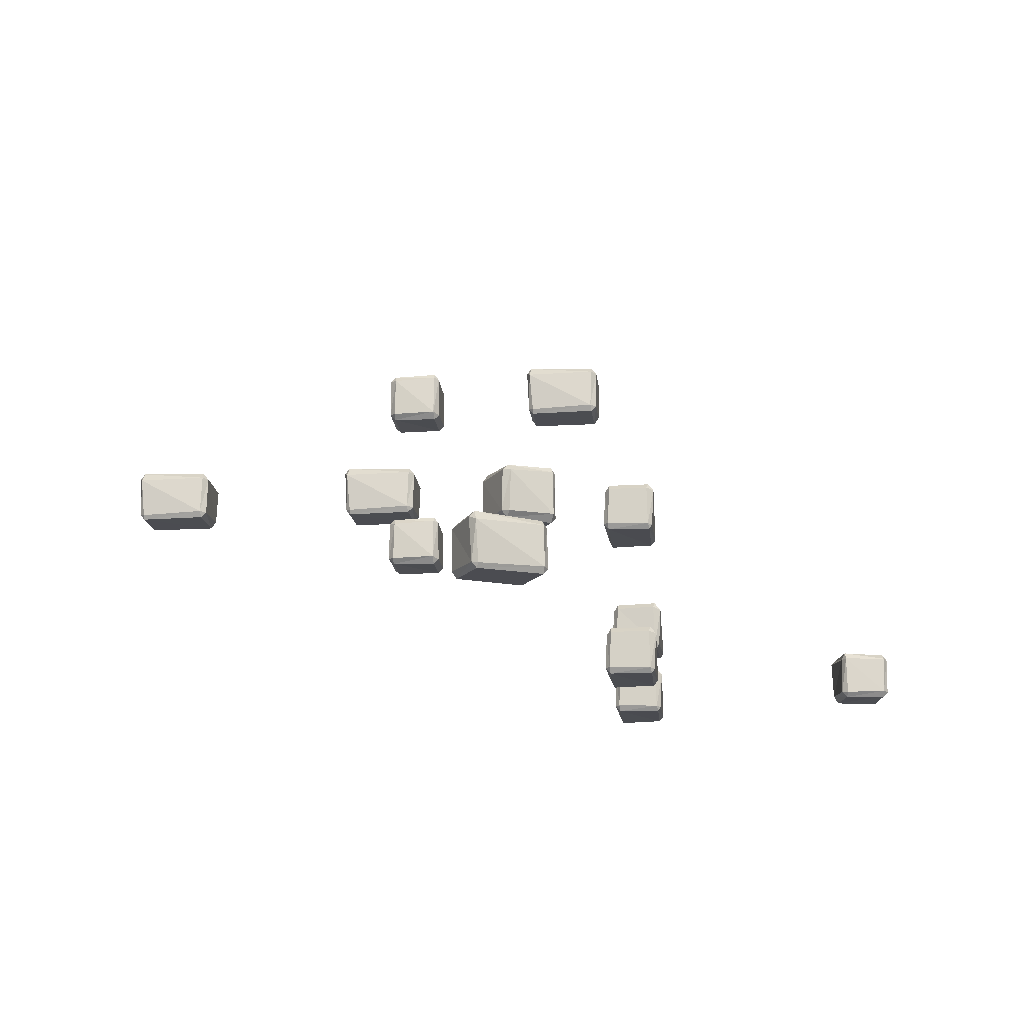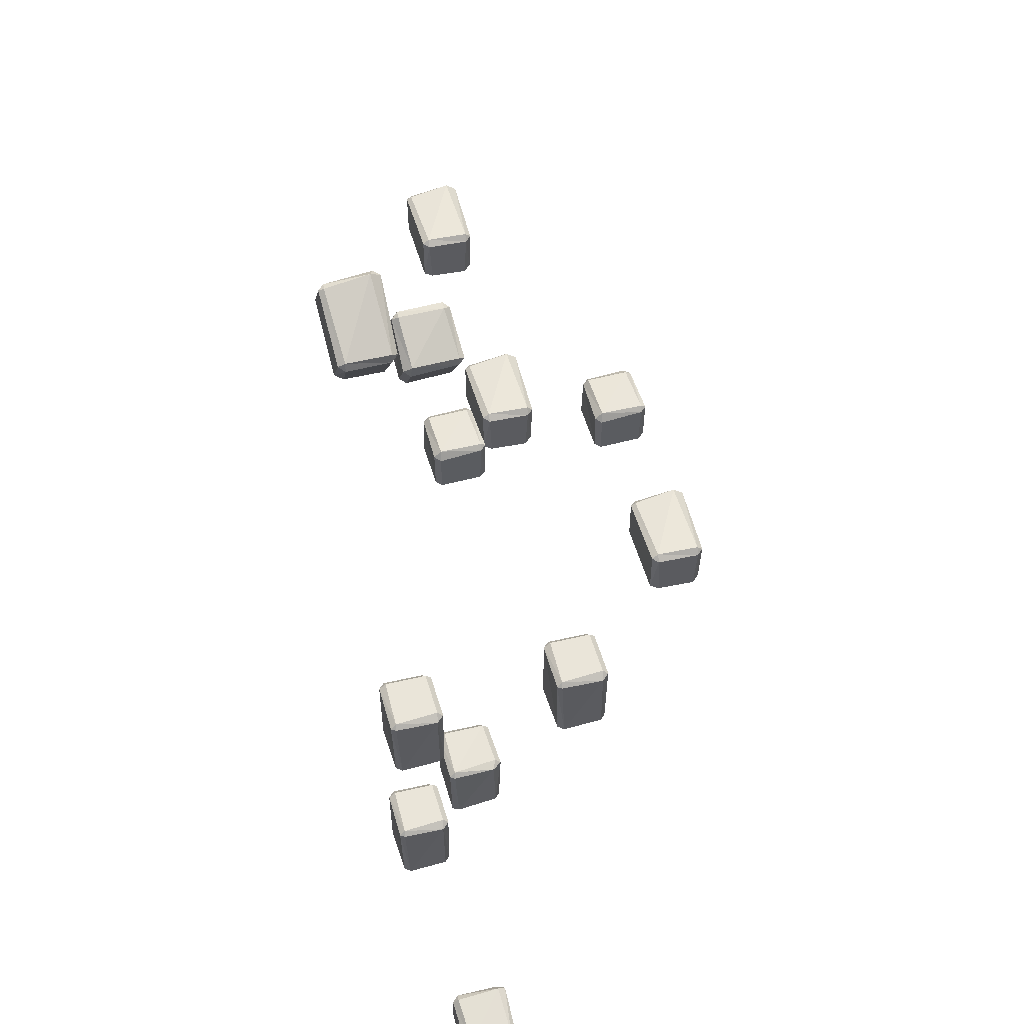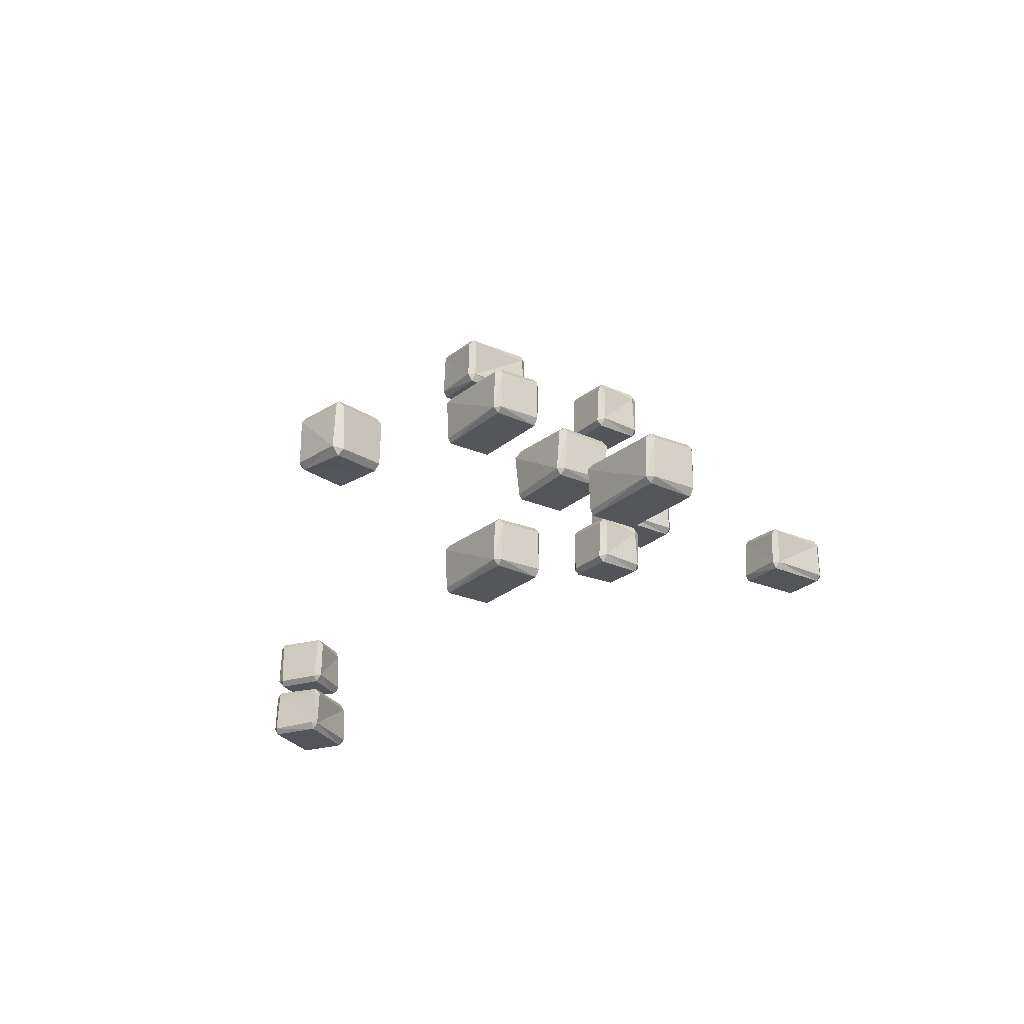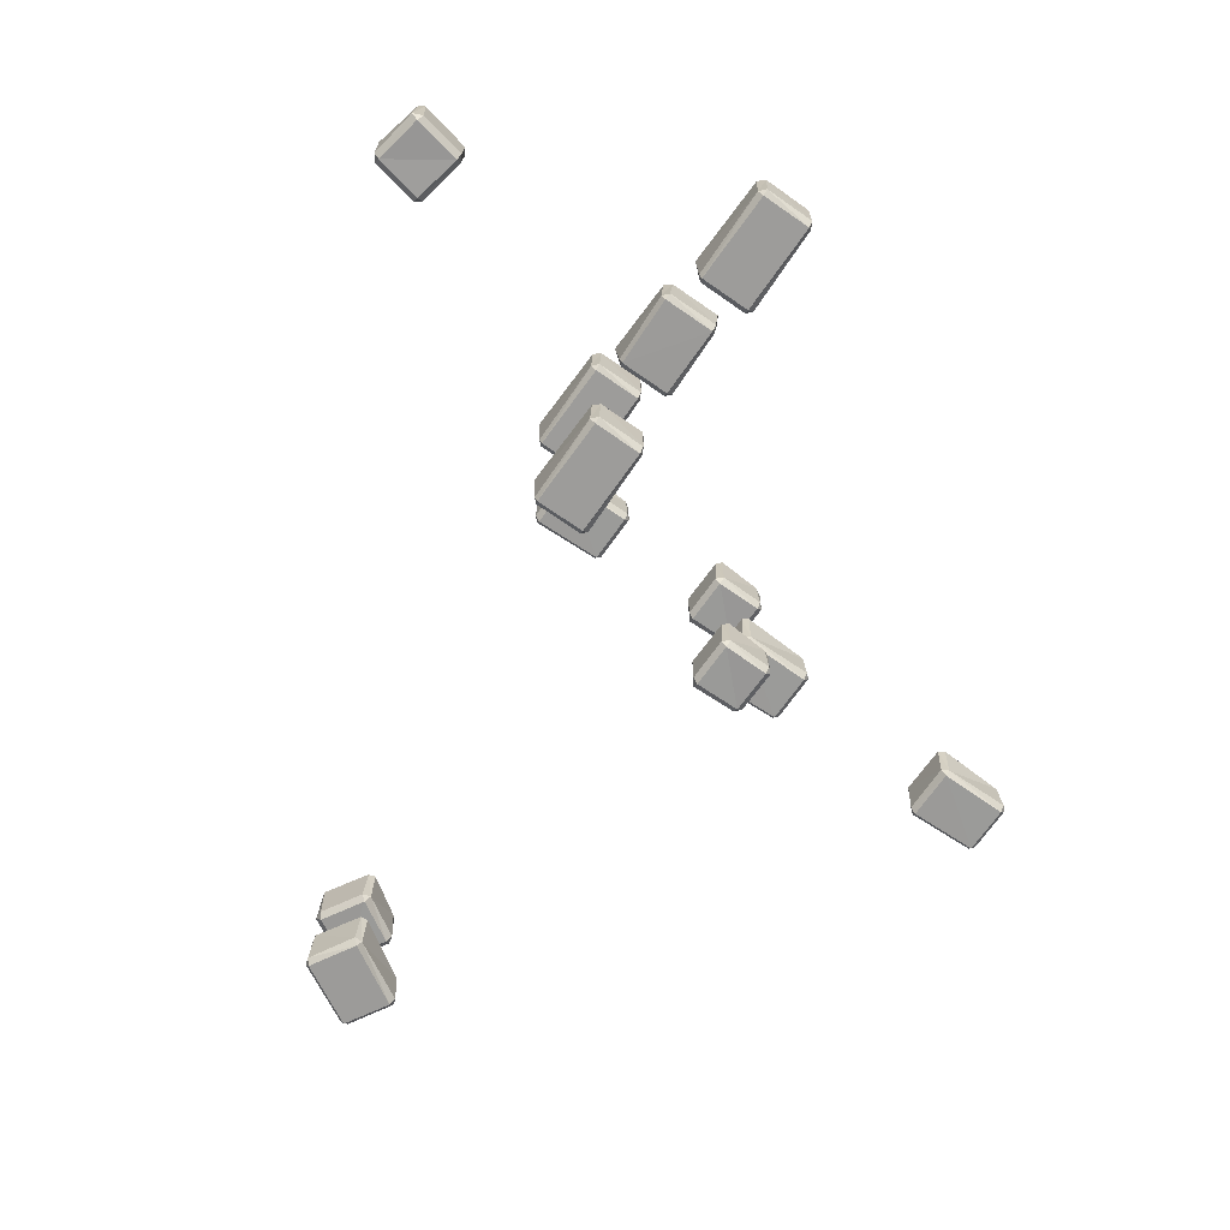
<metadata>
{"format":"obj","ext":"obj","renderer":"f3d","projection":"perspective","resolution":1024,"background":"white","views":[{"elev":-15.7,"azim":5.4,"up":"+Y"},{"elev":56.7,"azim":74.0,"up":"+Z"},{"elev":-24.4,"azim":143.8,"up":"+Y"},{"elev":-69.2,"azim":144.5,"up":"+Y"}]}
</metadata>
<code>
o Cube.143_Cube.159
v 3.203 4.519 4.862
v 3.281 4.506 4.933
v 3.207 4.611 4.946
v 3.192 3.921 4.885
v 2.539 4.491 4.895
v 2.507 4.609 4.953
v 2.43 4.497 4.952
v 2.512 3.881 4.88
v 2.428 3.867 4.963
v 2.512 3.784 4.963
v 2.51 3.802 5.651
v 3.212 3.796 4.966
v 3.295 3.879 4.966
v 3.213 3.788 5.663
v 3.295 3.87 5.636
v 3.205 3.902 5.76
v 3.21 4.543 5.724
v 2.51 3.885 5.735
v 2.425 3.897 5.644
v 2.528 4.498 5.747
v 2.433 4.508 5.666
v 2.516 4.586 5.667
v 3.212 4.614 5.677
v 3.282 4.528 5.653
v 6.124 -0.4676 4.233
v 6.194 -0.4547 4.311
v 6.207 -0.5602 4.237
v 6.146 0.1308 4.222
v 6.157 -0.4395 2.957
v 6.214 -0.5573 2.925
v 6.213 -0.4459 2.848
v 6.141 0.1706 2.93
v 6.224 0.1839 2.847
v 6.224 0.267 2.93
v 6.913 0.2493 2.928
v 6.227 0.2556 4.242
v 6.227 0.1719 4.325
v 6.924 0.2631 4.243
v 6.897 0.1815 4.325
v 7.022 0.1498 4.235
v 6.985 -0.492 4.24
v 6.996 0.1662 2.928
v 6.905 0.1541 2.843
v 7.008 -0.4465 2.946
v 6.927 -0.4568 2.851
v 6.929 -0.5343 2.934
v 6.938 -0.563 4.242
v 6.914 -0.4767 4.312
v 6.124 -0.4676 0.5557
v 6.194 -0.4547 0.6336
v 6.207 -0.5602 0.5595
v 6.146 0.1308 0.544
v 6.157 -0.4395 -0.721
v 6.214 -0.5573 -0.7526
v 6.213 -0.4459 -0.8297
v 6.141 0.1706 -0.7481
v 6.224 0.1839 -0.8312
v 6.224 0.267 -0.7481
v 6.913 0.2493 -0.75
v 6.227 0.2556 0.5641
v 6.227 0.1719 0.6472
v 6.924 0.2631 0.565
v 6.897 0.1815 0.6476
v 7.022 0.1498 0.5571
v 6.985 -0.492 0.5626
v 6.996 0.1662 -0.75
v 6.905 0.1541 -0.8345
v 7.008 -0.4465 -0.7315
v 6.927 -0.4568 -0.8263
v 6.929 -0.5343 -0.7434
v 6.938 -0.563 0.5644
v 6.914 -0.4767 0.6341
v 6.163 0.4106 2.248
v 6.234 0.4235 2.326
v 6.247 0.3181 2.252
v 6.186 1.009 2.236
v 6.195 0.4419 1.247
v 6.253 0.3251 1.216
v 6.25 0.4378 1.137
v 6.146 1.008 1.212
v 6.205 0.9928 1.122
v 6.229 1.104 1.212
v 6.952 1.128 1.221
v 6.267 1.134 2.256
v 6.267 1.05 2.339
v 6.953 1.157 2.282
v 6.927 1.074 2.362
v 7.06 1.015 2.307
v 7.025 0.3862 2.255
v 7.035 1.044 1.221
v 6.945 1.032 1.136
v 7.075 0.4203 1.238
v 6.996 0.4095 1.143
v 7.016 0.3245 1.225
v 6.978 0.3152 2.256
v 6.953 0.4015 2.326
v 6.124 2.167 4.247
v 6.194 2.18 4.325
v 6.207 2.074 4.25
v 6.146 2.765 4.235
v 6.157 2.195 2.97
v 6.214 2.077 2.938
v 6.213 2.189 2.861
v 6.141 2.805 2.943
v 6.224 2.818 2.86
v 6.224 2.902 2.943
v 6.913 2.884 2.941
v 6.227 2.89 4.255
v 6.227 2.806 4.338
v 6.924 2.898 4.256
v 6.897 2.816 4.339
v 7.022 2.784 4.248
v 6.985 2.143 4.254
v 6.996 2.801 2.941
v 6.905 2.789 2.856
v 7.008 2.188 2.959
v 6.927 2.178 2.865
v 6.929 2.1 2.948
v 6.938 2.072 4.255
v 6.914 2.158 4.325
v 3.217 1.884 4.862
v 3.294 1.871 4.933
v 3.22 1.977 4.946
v 3.205 1.286 4.885
v 2.552 1.856 4.895
v 2.52 1.974 4.953
v 2.443 1.863 4.952
v 2.525 1.246 4.88
v 2.442 1.233 4.963
v 2.525 1.15 4.963
v 2.523 1.167 5.651
v 3.225 1.161 4.966
v 3.308 1.245 4.966
v 3.226 1.154 5.663
v 3.308 1.235 5.636
v 3.218 1.267 5.76
v 3.223 1.909 5.724
v 2.523 1.25 5.735
v 2.438 1.263 5.644
v 2.541 1.863 5.747
v 2.447 1.873 5.666
v 2.529 1.951 5.667
v 3.225 1.98 5.677
v 3.295 1.893 5.653
v -1.924 2.159 4.902
v -2.002 2.172 4.973
v -1.928 2.067 4.986
v -1.912 2.758 4.925
v -0.9235 2.191 4.933
v -0.8925 2.074 4.992
v -0.813 2.187 4.989
v -0.8884 2.757 4.885
v -0.798 2.742 4.943
v -0.8883 2.853 4.967
v -0.8969 2.876 5.691
v -1.932 2.883 5.005
v -2.015 2.799 5.006
v -1.958 2.906 5.691
v -2.038 2.823 5.665
v -1.984 2.763 5.799
v -1.931 2.135 5.763
v -0.8969 2.793 5.774
v -0.8125 2.781 5.683
v -0.9138 2.169 5.814
v -0.819 2.158 5.735
v -0.9008 2.073 5.755
v -1.933 2.064 5.717
v -2.002 2.15 5.692
v 1.754 2.159 4.902
v 1.676 2.172 4.973
v 1.75 2.067 4.986
v 1.766 2.758 4.925
v 2.754 2.191 4.933
v 2.785 2.074 4.992
v 2.865 2.187 4.989
v 2.789 2.757 4.885
v 2.88 2.742 4.943
v 2.789 2.853 4.967
v 2.781 2.876 5.691
v 1.746 2.883 5.005
v 1.662 2.799 5.006
v 1.72 2.906 5.691
v 1.64 2.823 5.665
v 1.694 2.763 5.799
v 1.747 2.135 5.763
v 2.781 2.793 5.774
v 2.865 2.781 5.683
v 2.764 2.169 5.814
v 2.859 2.158 5.735
v 2.777 2.073 5.755
v 1.745 2.064 5.717
v 1.676 2.15 5.692
v 4.977 3.916 4.902
v 4.899 3.929 4.973
v 4.973 3.823 4.986
v 4.989 4.514 4.925
v 5.977 3.947 4.933
v 6.008 3.83 4.992
v 6.088 3.943 4.989
v 6.013 4.513 4.885
v 6.103 4.498 4.943
v 6.013 4.609 4.967
v 6.004 4.633 5.691
v 4.969 4.639 5.005
v 4.886 4.555 5.006
v 4.943 4.663 5.691
v 4.863 4.579 5.665
v 4.917 4.52 5.799
v 4.97 3.891 5.763
v 6.004 4.55 5.774
v 6.088 4.537 5.683
v 5.987 3.925 5.814
v 6.082 3.915 5.735
v 6 3.83 5.755
v 4.968 3.82 5.717
v 4.899 3.907 5.692
v 10.25 0.1376 1.153
v 10.3 0.1247 1.064
v 10.33 0.2302 1.134
v 10.27 -0.4608 1.161
v 10.4 0.1095 1.8
v 10.46 0.2274 1.821
v 10.48 0.116 1.897
v 10.39 -0.5005 1.83
v 10.49 -0.5138 1.896
v 10.47 -0.5969 1.814
v 11.15 -0.5793 1.688
v 10.35 -0.5856 1.126
v 10.33 -0.5018 1.044
v 11.03 -0.5931 0.9951
v 10.99 -0.5114 0.919
v 11.13 -0.4797 0.9847
v 11.09 0.162 0.986
v 11.23 -0.4962 1.672
v 11.16 -0.4841 1.772
v 11.24 0.1165 1.652
v 11.18 0.1268 1.76
v 11.16 0.2043 1.678
v 11.04 0.233 0.993
v 11.01 0.1467 0.9291
v 4.313 -0.524 11.54
v 4.281 -0.5111 11.64
v 4.352 -0.6166 11.61
v 4.335 0.07437 11.55
v 5.195 -0.4927 11.06
v 5.251 -0.6096 11.1
v 5.319 -0.4968 11.06
v 5.201 0.0733 11
v 5.309 0.05819 11.01
v 5.243 0.1694 11.08
v 5.597 0.1929 11.71
v 4.358 0.1992 11.63
v 4.286 0.1154 11.67
v 4.678 0.2228 12.24
v 4.596 0.1396 12.26
v 4.71 0.07997 12.34
v 4.738 -0.5484 12.29
v 5.639 0.1098 11.78
v 5.666 0.09771 11.66
v 5.644 -0.5143 11.82
v 5.686 -0.5252 11.71
v 5.625 -0.6101 11.76
v 4.713 -0.6194 12.25
v 4.64 -0.5331 12.26
v 5.307 0.9574 10.78
v 5.41 0.9445 10.8
v 5.352 1.05 10.85
v 5.309 0.359 10.8
v 4.748 0.9293 11.14
v 4.75 1.047 11.2
v 4.682 0.9357 11.24
v 4.717 0.3192 11.14
v 4.687 0.3059 11.25
v 4.758 0.2228 11.21
v 5.101 0.2405 11.81
v 5.366 0.2342 10.86
v 5.438 0.3179 10.82
v 5.716 0.2267 11.47
v 5.774 0.3083 11.4
v 5.757 0.34 11.55
v 5.744 0.9817 11.52
v 5.143 0.3236 11.88
v 5.024 0.3356 11.84
v 5.165 0.9363 11.88
v 5.042 0.9465 11.86
v 5.115 1.024 11.82
v 5.722 1.053 11.48
v 5.77 0.9665 11.42
f 2 4 1
f 1 3 2
f 3 5 6
f 5 4 8
f 5 7 6
f 8 7 5
f 9 8 10
f 10 4 12
f 10 19 9
f 12 11 10
f 12 15 14
f 12 4 13
f 15 16 14
f 11 16 18
f 16 24 17
f 16 20 18
f 11 18 19
f 20 19 18
f 21 20 22
f 22 17 23
f 6 21 22
f 3 22 23
f 3 24 2
f 24 23 17
f 13 24 15
f 19 7 9
f 242 244 241
f 241 243 242
f 243 245 246
f 245 244 248
f 245 247 246
f 245 249 247
f 249 248 250
f 250 244 252
f 250 259 249
f 252 251 250
f 252 255 254
f 252 244 253
f 255 256 254
f 254 258 251
f 256 264 257
f 256 260 258
f 251 258 259
f 260 259 258
f 261 260 262
f 263 260 257
f 246 261 262
f 246 263 243
f 243 264 242
f 264 263 257
f 253 264 255
f 259 247 249
f 2 13 4
f 3 1 5
f 5 1 4
f 8 9 7
f 10 8 4
f 10 11 19
f 12 14 11
f 12 13 15
f 11 14 16
f 16 15 24
f 16 17 20
f 20 21 19
f 22 20 17
f 6 7 21
f 3 6 22
f 3 23 24
f 13 2 24
f 19 21 7
f 242 253 244
f 243 241 245
f 245 241 244
f 245 248 249
f 250 248 244
f 250 251 259
f 252 254 251
f 252 253 255
f 254 256 258
f 256 255 264
f 256 257 260
f 260 261 259
f 263 262 260
f 246 247 261
f 246 262 263
f 243 263 264
f 253 242 264
f 259 261 247
f 26 28 25
f 25 27 26
f 27 29 30
f 29 28 32
f 29 31 30
f 32 31 29
f 33 32 34
f 34 28 36
f 34 43 33
f 36 35 34
f 36 39 38
f 36 28 37
f 39 40 38
f 35 40 42
f 40 48 41
f 40 44 42
f 35 42 43
f 44 43 42
f 45 44 46
f 47 44 41
f 30 45 46
f 27 46 47
f 27 48 26
f 48 47 41
f 37 48 39
f 43 31 33
f 50 52 49
f 49 51 50
f 51 53 54
f 53 52 56
f 53 55 54
f 56 55 53
f 57 56 58
f 58 52 60
f 58 67 57
f 60 59 58
f 60 63 62
f 60 52 61
f 63 64 62
f 59 64 66
f 64 72 65
f 64 68 66
f 59 66 67
f 68 67 66
f 69 68 70
f 71 68 65
f 54 69 70
f 51 70 71
f 51 72 50
f 72 71 65
f 61 72 63
f 67 55 57
f 74 76 73
f 73 75 74
f 75 77 78
f 77 76 80
f 77 79 78
f 77 81 79
f 81 80 82
f 82 76 84
f 82 91 81
f 84 83 82
f 84 87 86
f 84 76 85
f 87 88 86
f 86 90 83
f 88 96 89
f 88 92 90
f 83 90 91
f 92 91 90
f 93 92 94
f 95 92 89
f 78 93 94
f 78 95 75
f 75 96 74
f 96 95 89
f 85 96 87
f 91 79 81
f 98 100 97
f 97 99 98
f 99 101 102
f 101 100 104
f 101 103 102
f 104 103 101
f 105 104 106
f 106 100 108
f 106 115 105
f 108 107 106
f 108 111 110
f 108 100 109
f 111 112 110
f 107 112 114
f 112 120 113
f 112 116 114
f 107 114 115
f 116 115 114
f 117 116 118
f 119 116 113
f 102 117 118
f 99 118 119
f 99 120 98
f 120 119 113
f 109 120 111
f 115 103 105
f 122 124 121
f 121 123 122
f 123 125 126
f 125 124 128
f 125 127 126
f 128 127 125
f 129 128 130
f 130 124 132
f 130 139 129
f 132 131 130
f 132 135 134
f 132 124 133
f 135 136 134
f 131 136 138
f 136 144 137
f 136 140 138
f 131 138 139
f 140 139 138
f 141 140 142
f 142 137 143
f 126 141 142
f 123 142 143
f 123 144 122
f 144 143 137
f 133 144 135
f 139 127 129
f 146 148 145
f 145 147 146
f 147 149 150
f 149 148 152
f 149 151 150
f 149 153 151
f 153 152 154
f 154 148 156
f 154 163 153
f 156 155 154
f 156 159 158
f 156 148 157
f 159 160 158
f 158 162 155
f 160 168 161
f 160 164 162
f 155 162 163
f 164 163 162
f 165 164 166
f 167 164 161
f 150 165 166
f 150 167 147
f 147 168 146
f 168 167 161
f 157 168 159
f 163 151 153
f 170 172 169
f 169 171 170
f 171 173 174
f 173 172 176
f 173 175 174
f 173 177 175
f 177 176 178
f 178 172 180
f 178 187 177
f 180 179 178
f 180 183 182
f 180 172 181
f 183 184 182
f 182 186 179
f 184 192 185
f 184 188 186
f 179 186 187
f 188 187 186
f 189 188 190
f 191 188 185
f 174 189 190
f 174 191 171
f 171 192 170
f 192 191 185
f 181 192 183
f 187 175 177
f 194 196 193
f 193 195 194
f 195 197 198
f 197 196 200
f 197 199 198
f 197 201 199
f 201 200 202
f 202 196 204
f 202 211 201
f 204 203 202
f 204 207 206
f 204 196 205
f 207 208 206
f 206 210 203
f 208 216 209
f 208 212 210
f 203 210 211
f 212 211 210
f 213 212 214
f 215 212 209
f 198 213 214
f 198 215 195
f 195 216 194
f 216 215 209
f 205 216 207
f 211 199 201
f 218 220 217
f 217 219 218
f 219 221 222
f 221 220 224
f 221 223 222
f 224 223 221
f 225 224 226
f 226 220 228
f 226 235 225
f 228 227 226
f 228 231 230
f 228 220 229
f 231 232 230
f 227 232 234
f 232 240 233
f 232 236 234
f 227 234 235
f 236 235 234
f 237 236 238
f 238 233 239
f 222 237 238
f 219 238 239
f 219 240 218
f 240 239 233
f 229 240 231
f 235 223 225
f 266 268 265
f 265 267 266
f 267 269 270
f 269 268 272
f 269 271 270
f 272 271 269
f 273 272 274
f 274 268 276
f 274 283 273
f 276 275 274
f 276 279 278
f 276 268 277
f 279 280 278
f 275 280 282
f 280 288 281
f 280 284 282
f 275 282 283
f 284 283 282
f 285 284 286
f 286 281 287
f 270 285 286
f 267 286 287
f 267 288 266
f 288 287 281
f 277 288 279
f 283 271 273
f 26 37 28
f 27 25 29
f 29 25 28
f 32 33 31
f 34 32 28
f 34 35 43
f 36 38 35
f 36 37 39
f 35 38 40
f 40 39 48
f 40 41 44
f 44 45 43
f 47 46 44
f 30 31 45
f 27 30 46
f 27 47 48
f 37 26 48
f 43 45 31
f 50 61 52
f 51 49 53
f 53 49 52
f 56 57 55
f 58 56 52
f 58 59 67
f 60 62 59
f 60 61 63
f 59 62 64
f 64 63 72
f 64 65 68
f 68 69 67
f 71 70 68
f 54 55 69
f 51 54 70
f 51 71 72
f 61 50 72
f 67 69 55
f 74 85 76
f 75 73 77
f 77 73 76
f 77 80 81
f 82 80 76
f 82 83 91
f 84 86 83
f 84 85 87
f 86 88 90
f 88 87 96
f 88 89 92
f 92 93 91
f 95 94 92
f 78 79 93
f 78 94 95
f 75 95 96
f 85 74 96
f 91 93 79
f 98 109 100
f 99 97 101
f 101 97 100
f 104 105 103
f 106 104 100
f 106 107 115
f 108 110 107
f 108 109 111
f 107 110 112
f 112 111 120
f 112 113 116
f 116 117 115
f 119 118 116
f 102 103 117
f 99 102 118
f 99 119 120
f 109 98 120
f 115 117 103
f 122 133 124
f 123 121 125
f 125 121 124
f 128 129 127
f 130 128 124
f 130 131 139
f 132 134 131
f 132 133 135
f 131 134 136
f 136 135 144
f 136 137 140
f 140 141 139
f 142 140 137
f 126 127 141
f 123 126 142
f 123 143 144
f 133 122 144
f 139 141 127
f 146 157 148
f 147 145 149
f 149 145 148
f 149 152 153
f 154 152 148
f 154 155 163
f 156 158 155
f 156 157 159
f 158 160 162
f 160 159 168
f 160 161 164
f 164 165 163
f 167 166 164
f 150 151 165
f 150 166 167
f 147 167 168
f 157 146 168
f 163 165 151
f 170 181 172
f 171 169 173
f 173 169 172
f 173 176 177
f 178 176 172
f 178 179 187
f 180 182 179
f 180 181 183
f 182 184 186
f 184 183 192
f 184 185 188
f 188 189 187
f 191 190 188
f 174 175 189
f 174 190 191
f 171 191 192
f 181 170 192
f 187 189 175
f 194 205 196
f 195 193 197
f 197 193 196
f 197 200 201
f 202 200 196
f 202 203 211
f 204 206 203
f 204 205 207
f 206 208 210
f 208 207 216
f 208 209 212
f 212 213 211
f 215 214 212
f 198 199 213
f 198 214 215
f 195 215 216
f 205 194 216
f 211 213 199
f 218 229 220
f 219 217 221
f 221 217 220
f 224 225 223
f 226 224 220
f 226 227 235
f 228 230 227
f 228 229 231
f 227 230 232
f 232 231 240
f 232 233 236
f 236 237 235
f 238 236 233
f 222 223 237
f 219 222 238
f 219 239 240
f 229 218 240
f 235 237 223
f 266 277 268
f 267 265 269
f 269 265 268
f 272 273 271
f 274 272 268
f 274 275 283
f 276 278 275
f 276 277 279
f 275 278 280
f 280 279 288
f 280 281 284
f 284 285 283
f 286 284 281
f 270 271 285
f 267 270 286
f 267 287 288
f 277 266 288
f 283 285 271

</code>
